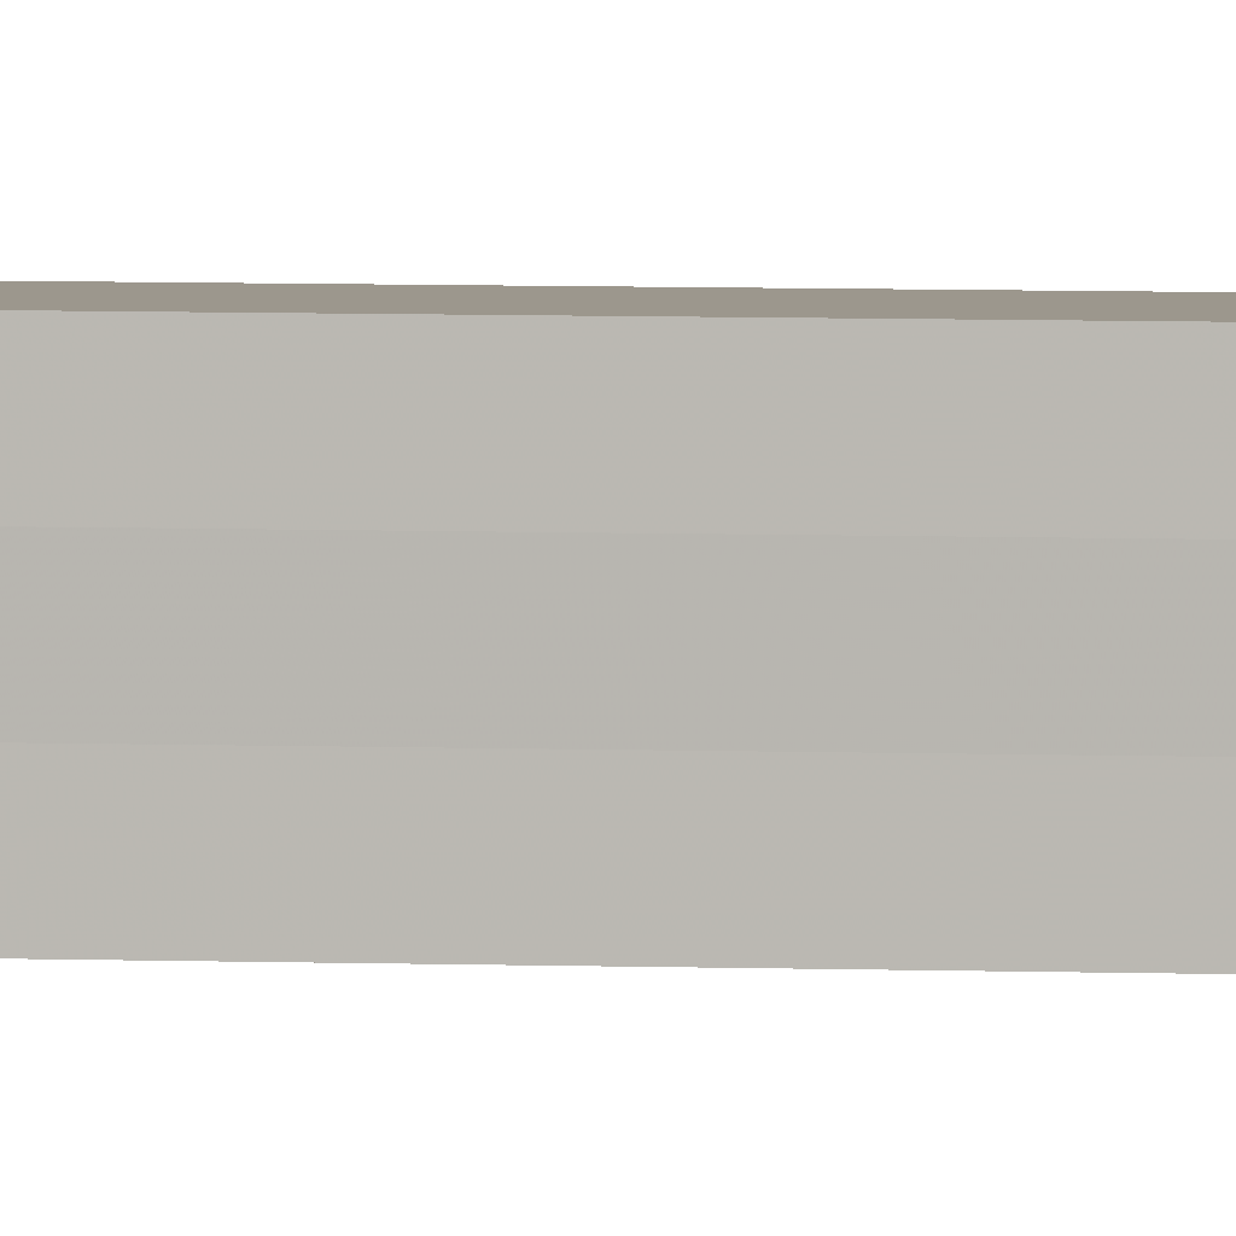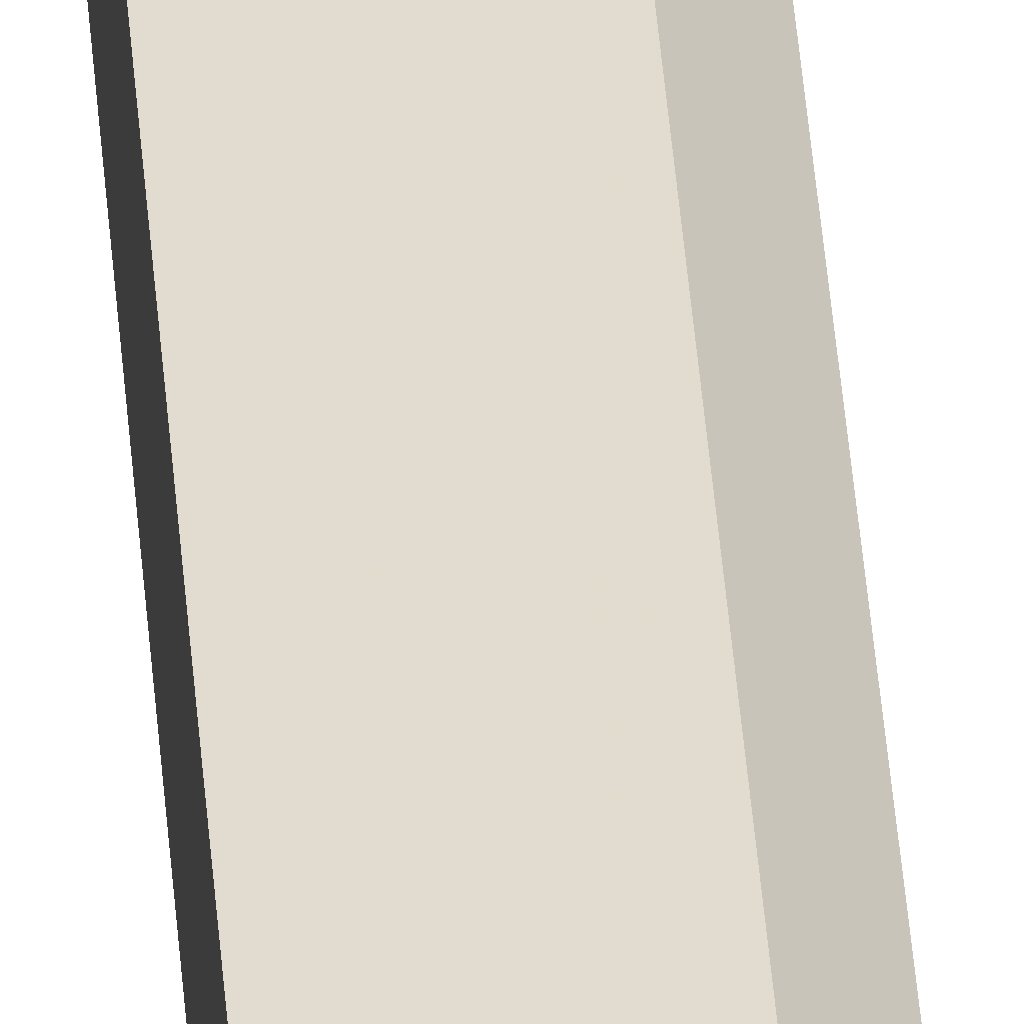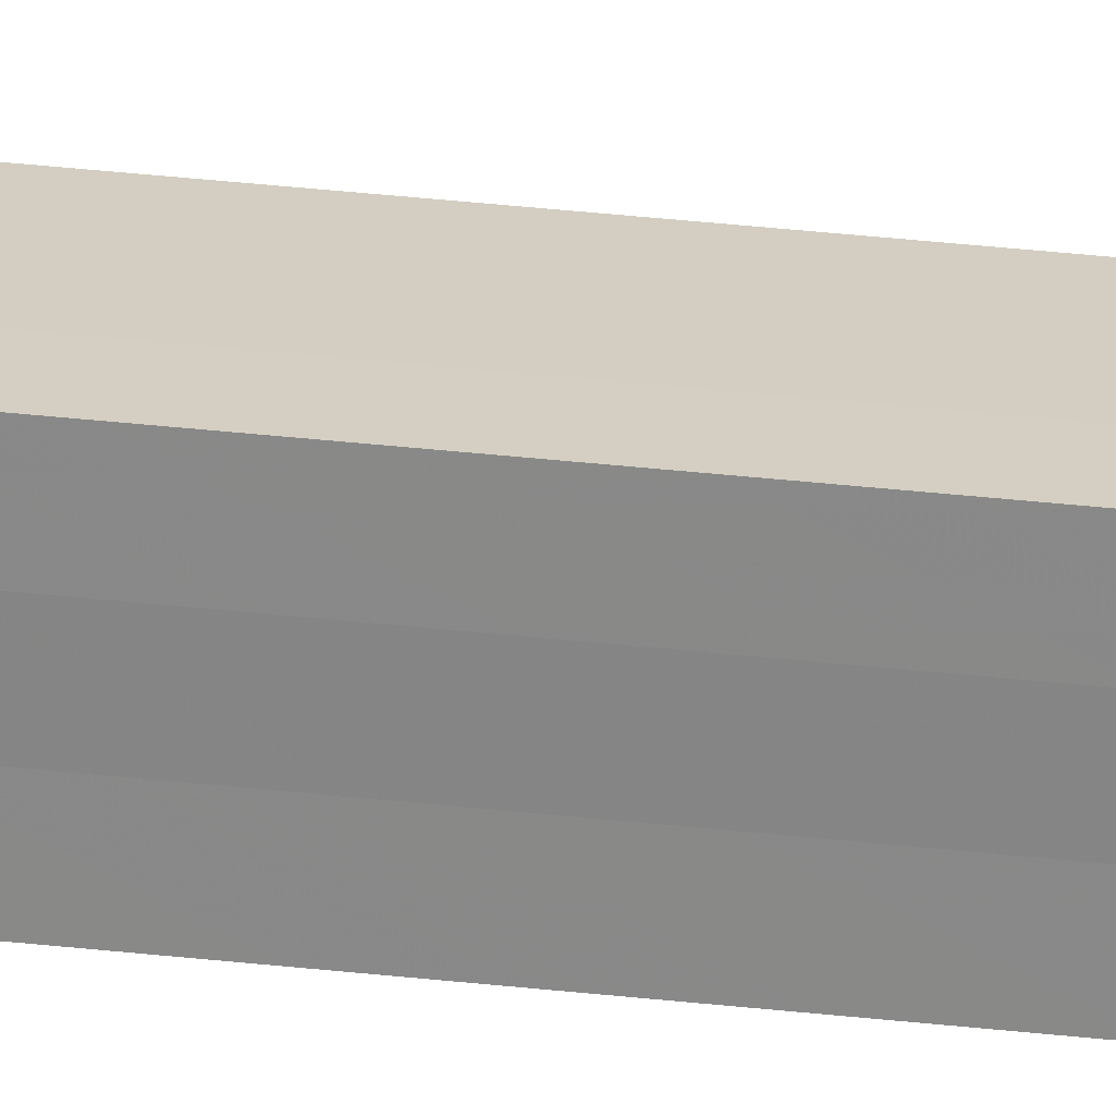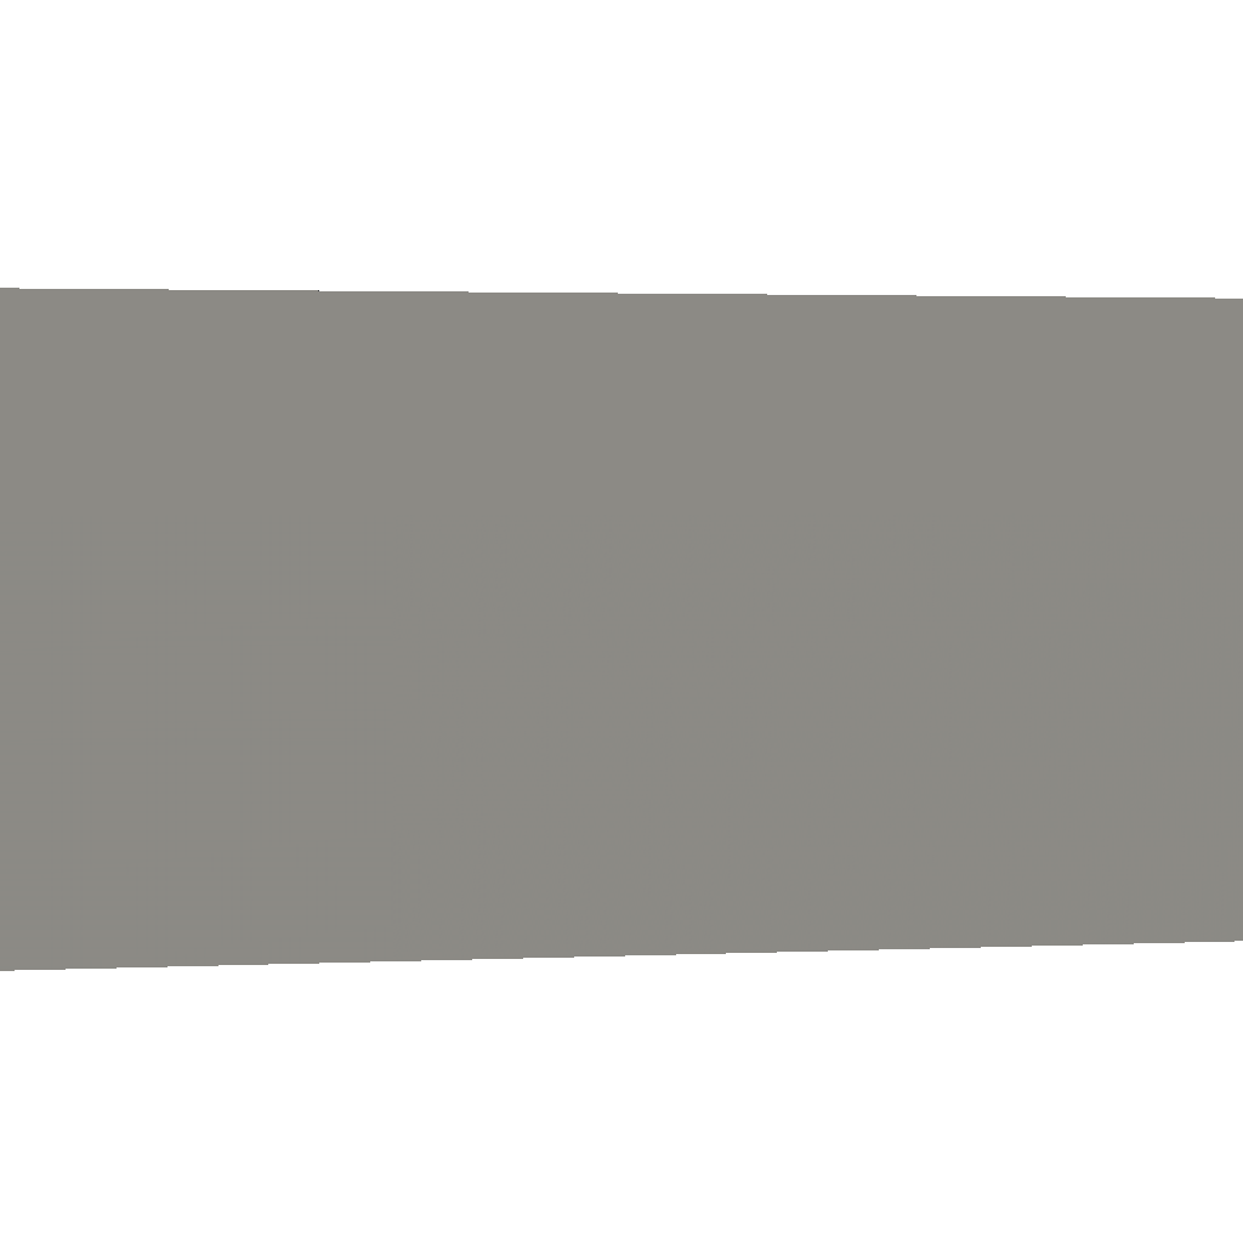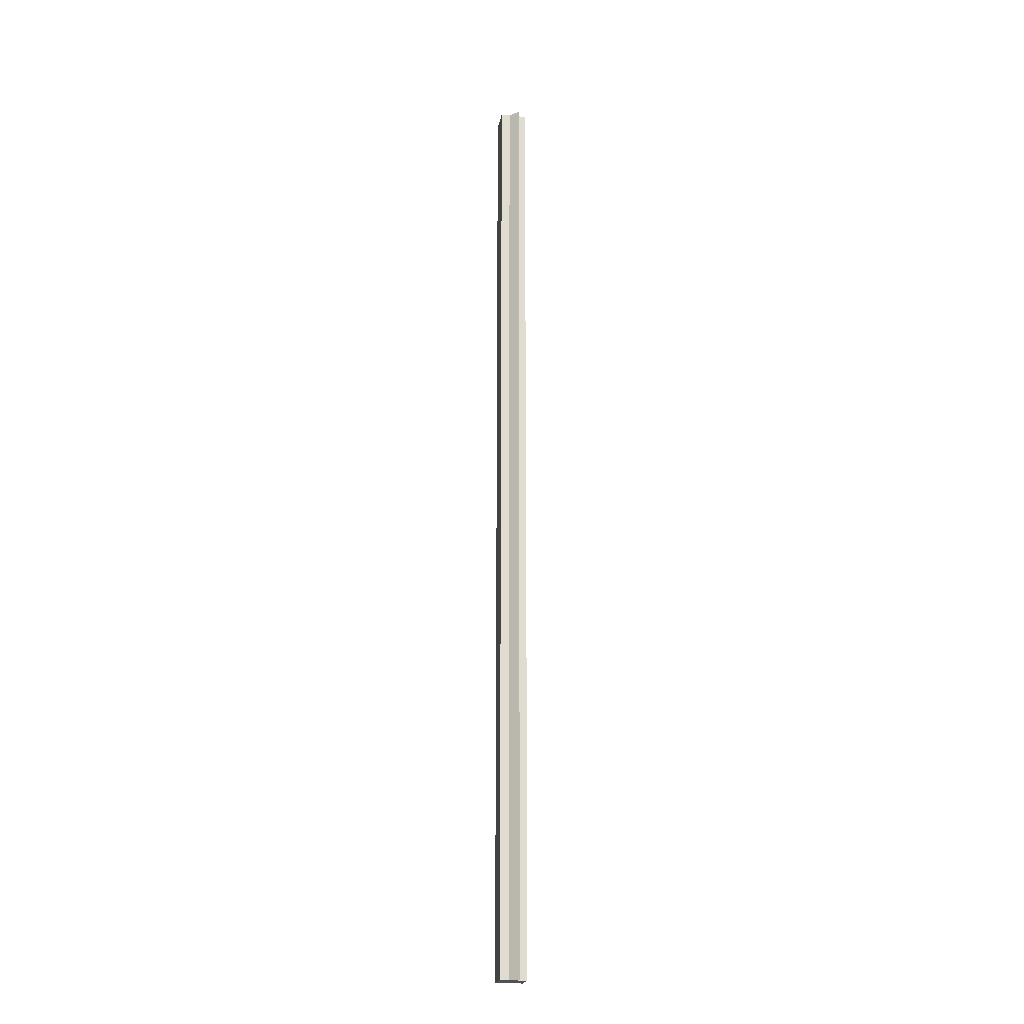
<metadata>
{"format":"obj","ext":"obj","renderer":"f3d","projection":"perspective","resolution":1024,"background":"white","views":[{"elev":2.9,"azim":102.2,"up":"+Y"},{"elev":34.2,"azim":176.4,"up":"+Y"},{"elev":25.3,"azim":101.5,"up":"+Y"},{"elev":0.2,"azim":24.9,"up":"+Y"},{"elev":-20.4,"azim":-100.0,"up":"+Z"}]}
</metadata>
<code>
o 5180
v 2229 1913 14.02
v 2229 1913 14.02
v 2229 1913 15.1
v 2229 1913 14.02
v 2229 1913 15.1
v 2229 1913 14.02
v 2229 1913 15.1
v 2229 1913 14.02
v 2229 1913 15.1
v 2229 1913 14.02
v 2229 1913 15.1
v 2229 1913 14.02
v 2229 1913 15.1
v 2229 1913 14.02
v 2229 1913 14.02
v 2229 1913 14.02
v 2229 1913 14.02
v 2229 1913 14.02
v 2229 1913 14.02
v 2229 1913 14.02
v 2229 1913 15.1
v 2229 1913 15.1
v 2229 1913 14.02
v 2229 1913 14.02
v 2229 1913 14.02
v 2229 1913 15.1
v 2229 1913 15.1
v 2229 1913 14.02
v 2229 1913 14.02
v 2229 1913 15.1
v 2229 1913 15.1
v 2229 1913 14.02
v 2229 1913 14.02
v 2229 1913 14.02
v 2229 1913 15.1
v 2229 1913 15.1
v 2229 1913 15.1
v 2229 1913 14.02
v 2229 1913 15.1
v 2229 1913 14.02
v 2229 1913 15.1
v 2229 1913 14.02
v 2229 1913 15.1
v 2229 1913 14.02
v 2229 1913 14.02
v 2229 1913 14.02
v 2229 1913 14.02
v 2229 1913 14.02
v 2229 1913 14.02
v 2229 1913 15.1
v 2229 1913 14.02
v 2229 1913 15.1
v 2229 1913 14.02
v 2229 1913 15.1
v 2229 1913 14.02
v 2229 1913 15.1
v 2229 1913 14.02
v 2229 1913 14.02
v 2229 1913 15.1
v 2229 1913 14.02
v 2229 1913 15.1
v 2229 1913 14.02
v 2229 1913 15.1
v 2229 1913 15.1
v 2229 1913 14.02
v 2229 1913 14.02
v 2229 1913 15.1
v 2229 1913 15.1
v 2229 1913 15.1
v 2229 1913 15.1
v 2229 1913 15.1
v 2229 1913 15.1
v 2229 1913 15.1
v 2229 1913 15.1
v 2229 1913 15.1
v 2229 1913 15.1
v 2229 1913 15.1
v 2229 1913 15.1
v 2229 1913 15.1
v 2229 1913 15.1
f 1 2 3
f 2 4 5
f 6 1 7
f 7 8 9
f 9 10 11
f 11 12 13
f 14 12 15
f 14 16 12
f 14 15 17
f 14 18 16
f 14 17 19
f 14 20 18
f 21 19 22
f 23 24 21
f 14 19 25
f 26 25 27
f 14 28 20
f 14 29 28
f 30 20 31
f 14 32 29
f 14 33 32
f 14 34 33
f 35 32 36
f 37 38 30
f 39 40 35
f 41 42 37
f 43 44 39
f 45 46 41
f 47 48 43
f 46 49 50
f 49 51 52
f 48 53 54
f 53 55 56
f 57 58 59
f 58 60 61
f 59 62 63
f 63 34 64
f 65 66 67
f 68 69 70
f 68 71 69
f 68 27 71
f 68 70 72
f 68 72 73
f 68 73 74
f 68 74 75
f 68 75 76
f 68 76 77
f 68 77 78
f 68 78 79
f 68 79 80

</code>
